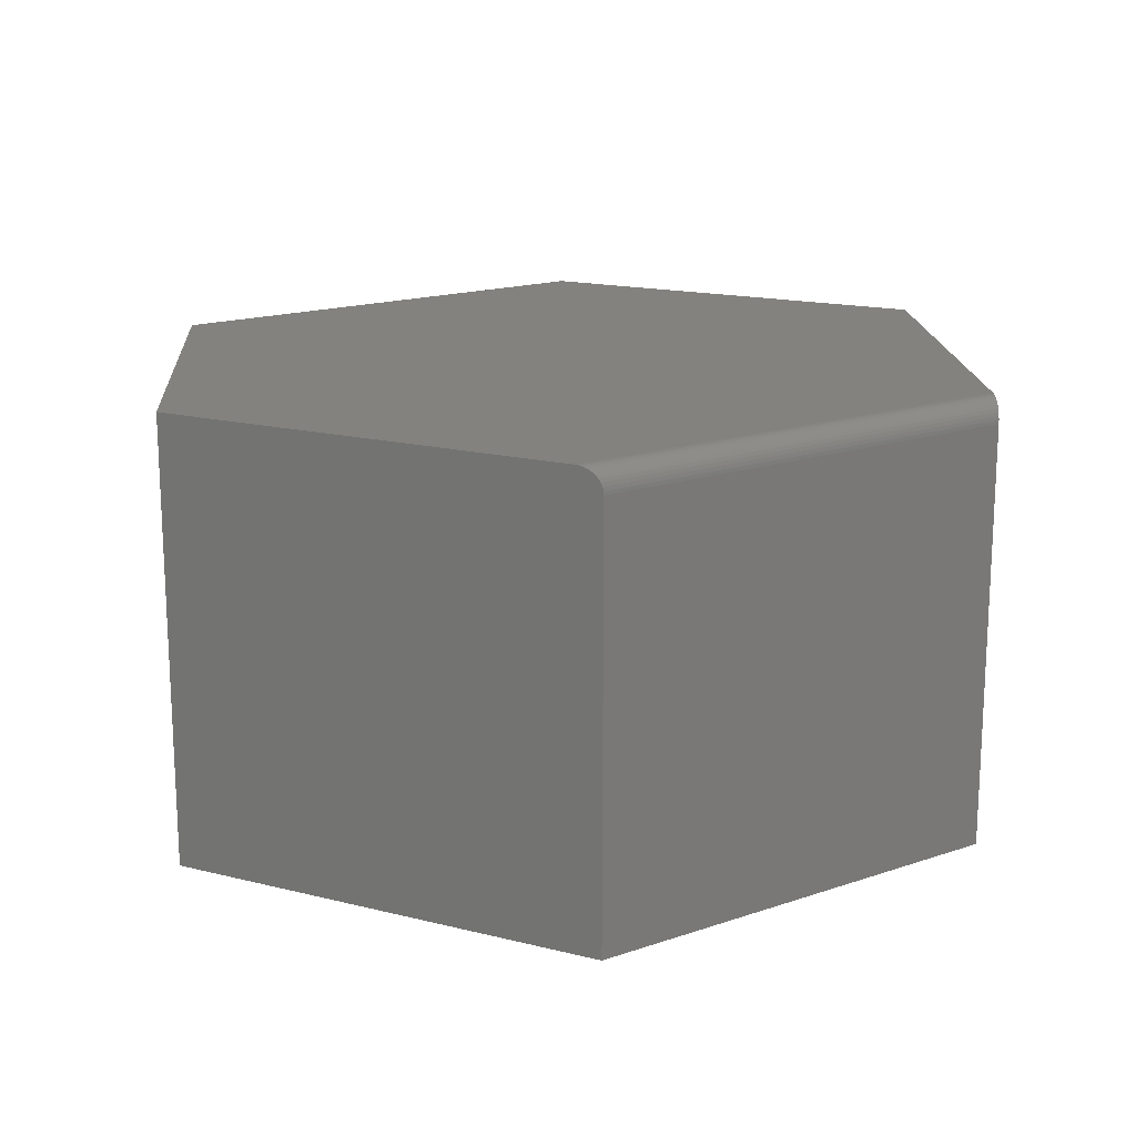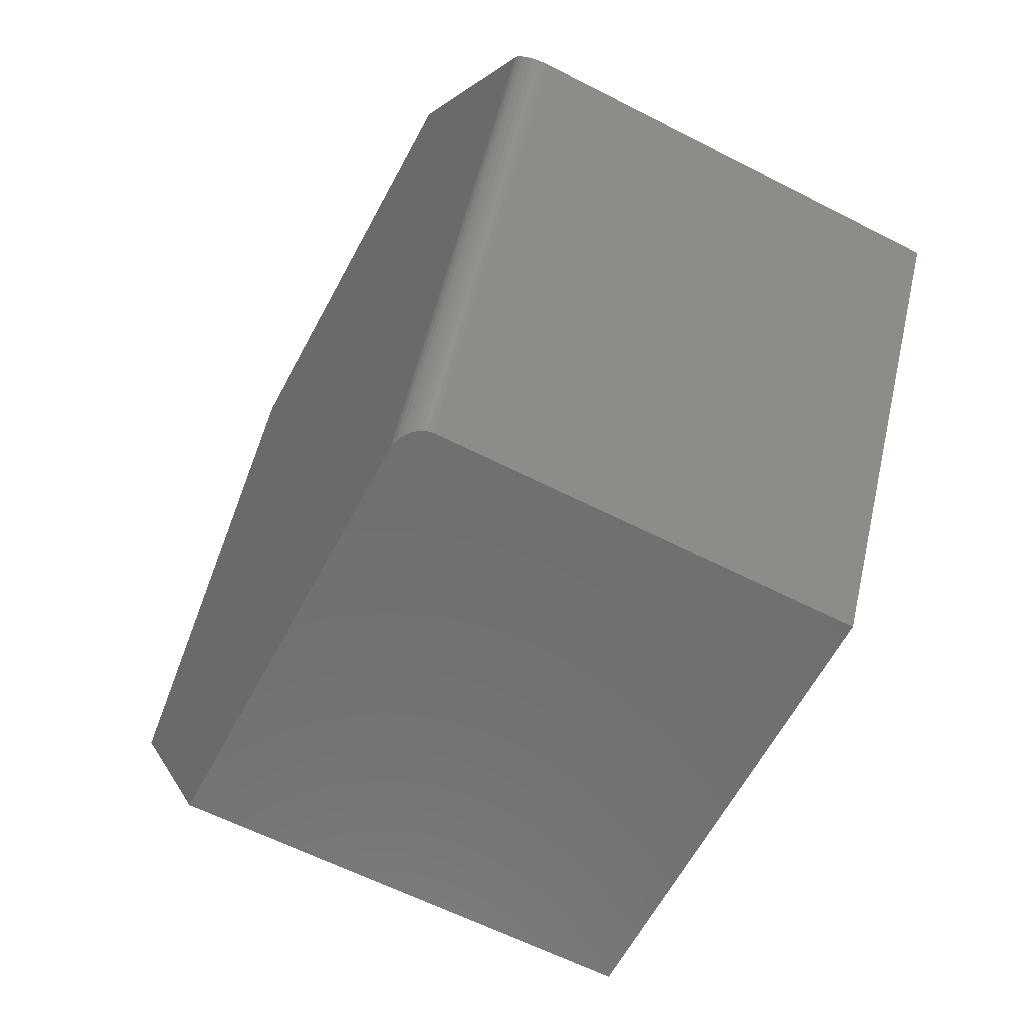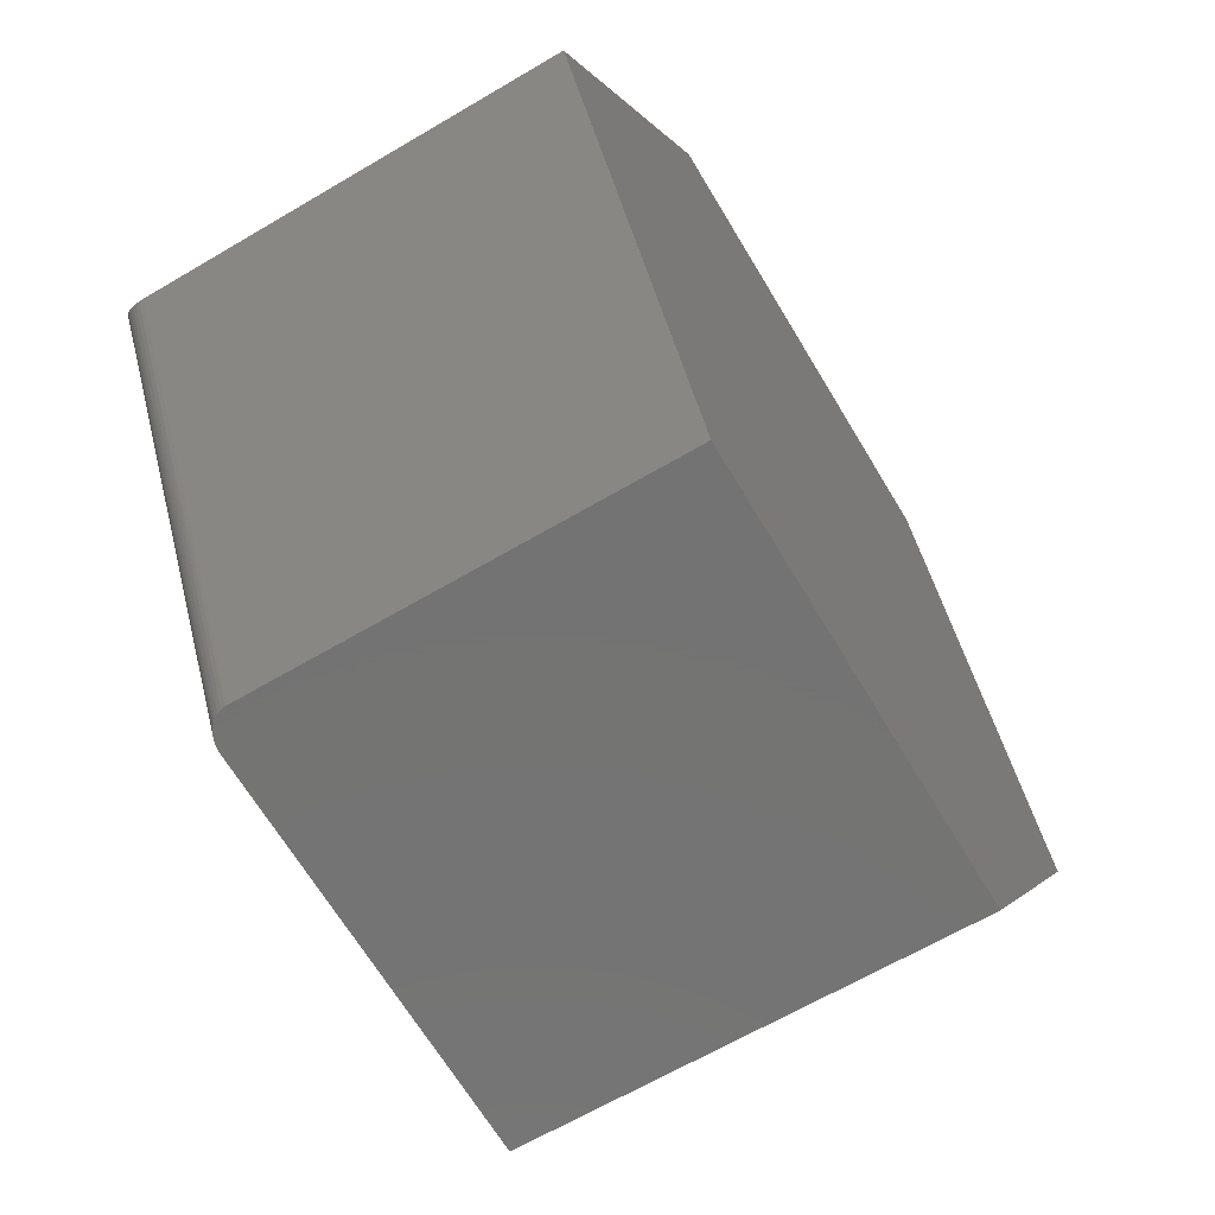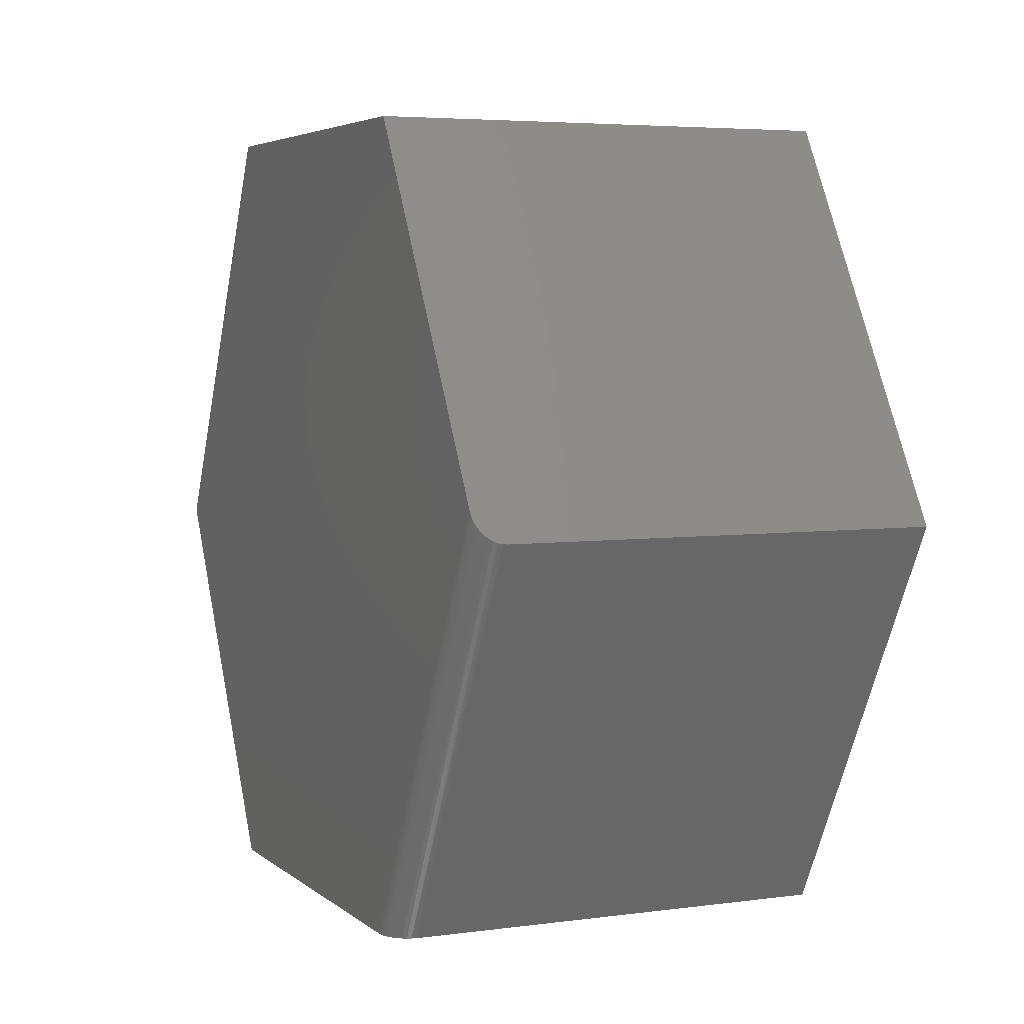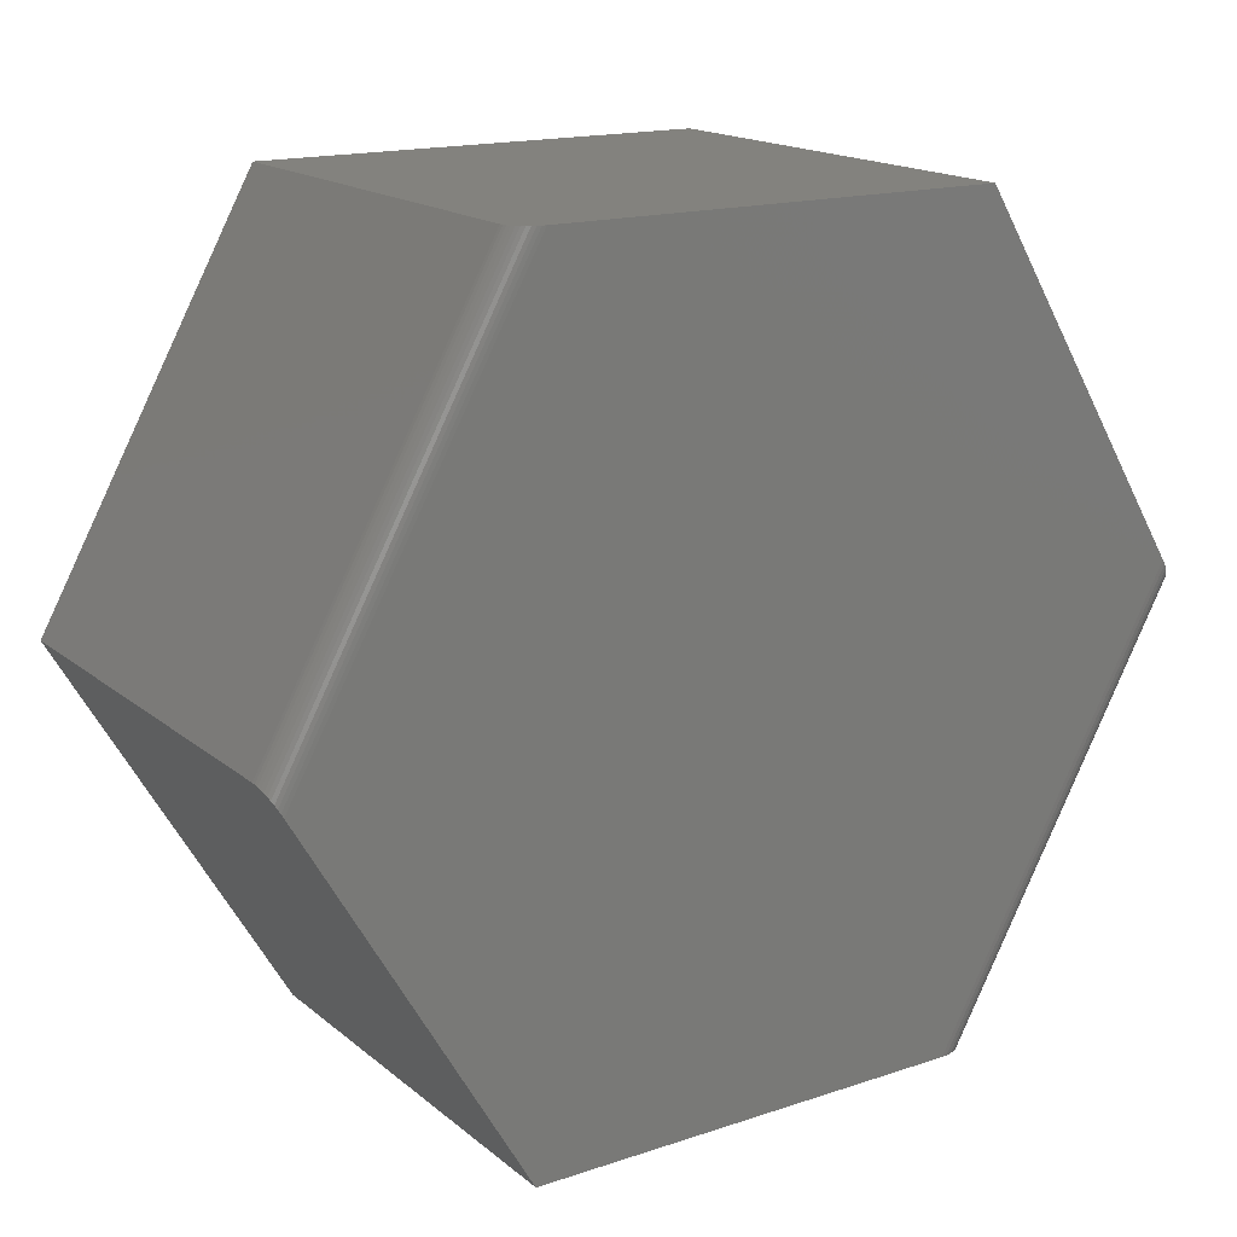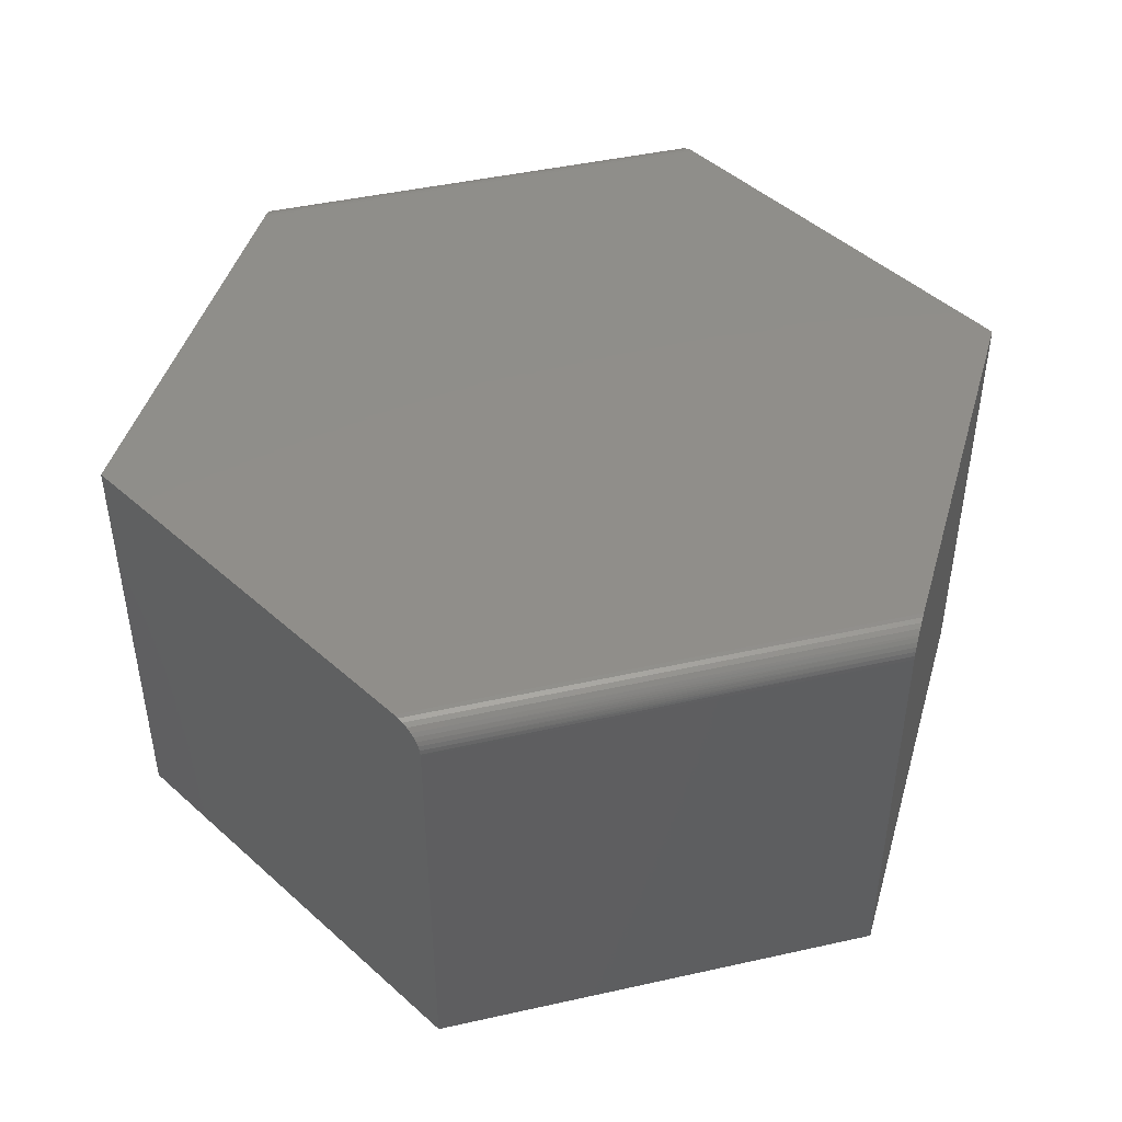
<metadata>
{"format":"stl","ext":"stl","renderer":"f3d","projection":"perspective","resolution":1024,"background":"white","views":[{"elev":16.9,"azim":-153.2,"up":"+Z"},{"elev":-60.2,"azim":62.2,"up":"+Y"},{"elev":-64.8,"azim":120.7,"up":"+Y"},{"elev":4.9,"azim":66.8,"up":"+Y"},{"elev":16.6,"azim":-32.4,"up":"+Y"},{"elev":45.4,"azim":46.9,"up":"+Z"}]}
</metadata>
<code>
# stl→obj: 52 verts, 100 faces
v 0.3711 0.6475 0.75
v -0.3423 0.6475 0.75
v 0.7221 0.06252 0.75
v -0.727 -0.05493 0.75
v 0.3328 -0.6483 0.75
v -0.3711 -0.663 0.75
v -0.3868 0.6475 0.7109
v -0.3868 0.6475 0
v -0.75 -0.01562 0.7109
v -0.75 -0.01562 0
v -0.3863 0.6475 0.7171
v -0.3847 0.6475 0.723
v -0.382 0.6475 0.7287
v -0.3783 0.6475 0.7339
v -0.3738 0.6475 0.7386
v -0.3685 0.6475 0.7425
v -0.3626 0.6475 0.7457
v -0.3561 0.6475 0.7481
v -0.3494 0.6475 0.7495
v 0.3711 0.6475 0
v -0.7307 -0.04866 0.7495
v -0.7342 -0.04267 0.7481
v -0.7375 -0.037 0.7457
v -0.7405 -0.03177 0.7425
v -0.7433 -0.02712 0.7385
v -0.7456 -0.02313 0.7339
v -0.7475 -0.01992 0.7287
v -0.7489 -0.01756 0.723
v -0.7497 -0.01611 0.7171
v -0.3711 -0.663 0
v 0.7265 0.05511 0.7494
v 0.7313 0.04704 0.7473
v 0.736 0.03931 0.7438
v 0.7402 0.03226 0.7388
v 0.7418 0.02957 0.7363
v 0.7447 0.02485 0.7307
v 0.7469 0.02105 0.7244
v 0.7486 0.01824 0.7176
v 0.7497 0.01653 0.7105
v 0.75 0.01595 0.7031
v 0.75 0.01595 0
v 0.3868 -0.6472 0.7031
v 0.3868 -0.6472 0
v 0.3867 -0.6472 0.7068
v 0.3853 -0.6472 0.7141
v 0.3827 -0.6473 0.7211
v 0.3788 -0.6474 0.7277
v 0.3739 -0.6475 0.7336
v 0.3679 -0.6476 0.7388
v 0.3597 -0.6478 0.7438
v 0.3507 -0.648 0.7473
v 0.3414 -0.6482 0.7494
f 1 2 3
f 3 2 4
f 3 4 5
f 5 4 6
f 7 8 9
f 9 8 10
f 7 11 12
f 8 7 12
f 8 12 13
f 8 13 14
f 8 14 15
f 8 15 16
f 8 16 17
f 8 17 18
f 8 18 19
f 8 19 2
f 8 2 1
f 8 1 20
f 4 21 22
f 6 4 22
f 6 22 23
f 6 23 24
f 6 24 25
f 6 25 26
f 6 26 27
f 6 27 28
f 6 28 29
f 6 29 9
f 6 9 10
f 6 10 30
f 4 19 21
f 4 2 19
f 12 27 13
f 13 27 26
f 13 26 14
f 14 26 25
f 14 25 15
f 15 25 24
f 15 24 16
f 16 24 23
f 16 23 17
f 17 23 22
f 17 22 18
f 18 22 21
f 18 21 19
f 7 9 11
f 11 9 29
f 11 29 12
f 12 29 28
f 12 28 27
f 3 31 32
f 1 3 32
f 1 32 33
f 1 33 34
f 1 34 35
f 1 35 36
f 1 36 37
f 1 37 38
f 1 38 39
f 1 39 40
f 1 40 41
f 1 41 20
f 42 43 40
f 40 43 41
f 42 44 45
f 43 42 45
f 43 45 46
f 43 46 47
f 43 47 48
f 43 48 49
f 43 49 50
f 43 50 51
f 43 51 52
f 43 52 5
f 43 5 6
f 43 6 30
f 3 52 31
f 3 5 52
f 42 39 44
f 42 40 39
f 45 44 39
f 39 38 45
f 46 45 38
f 38 37 46
f 47 46 37
f 37 36 47
f 48 47 36
f 36 35 48
f 49 48 35
f 49 35 34
f 49 34 33
f 49 33 50
f 50 33 32
f 50 32 51
f 51 32 31
f 51 31 52
f 20 41 8
f 8 41 10
f 41 43 10
f 10 43 30

</code>
